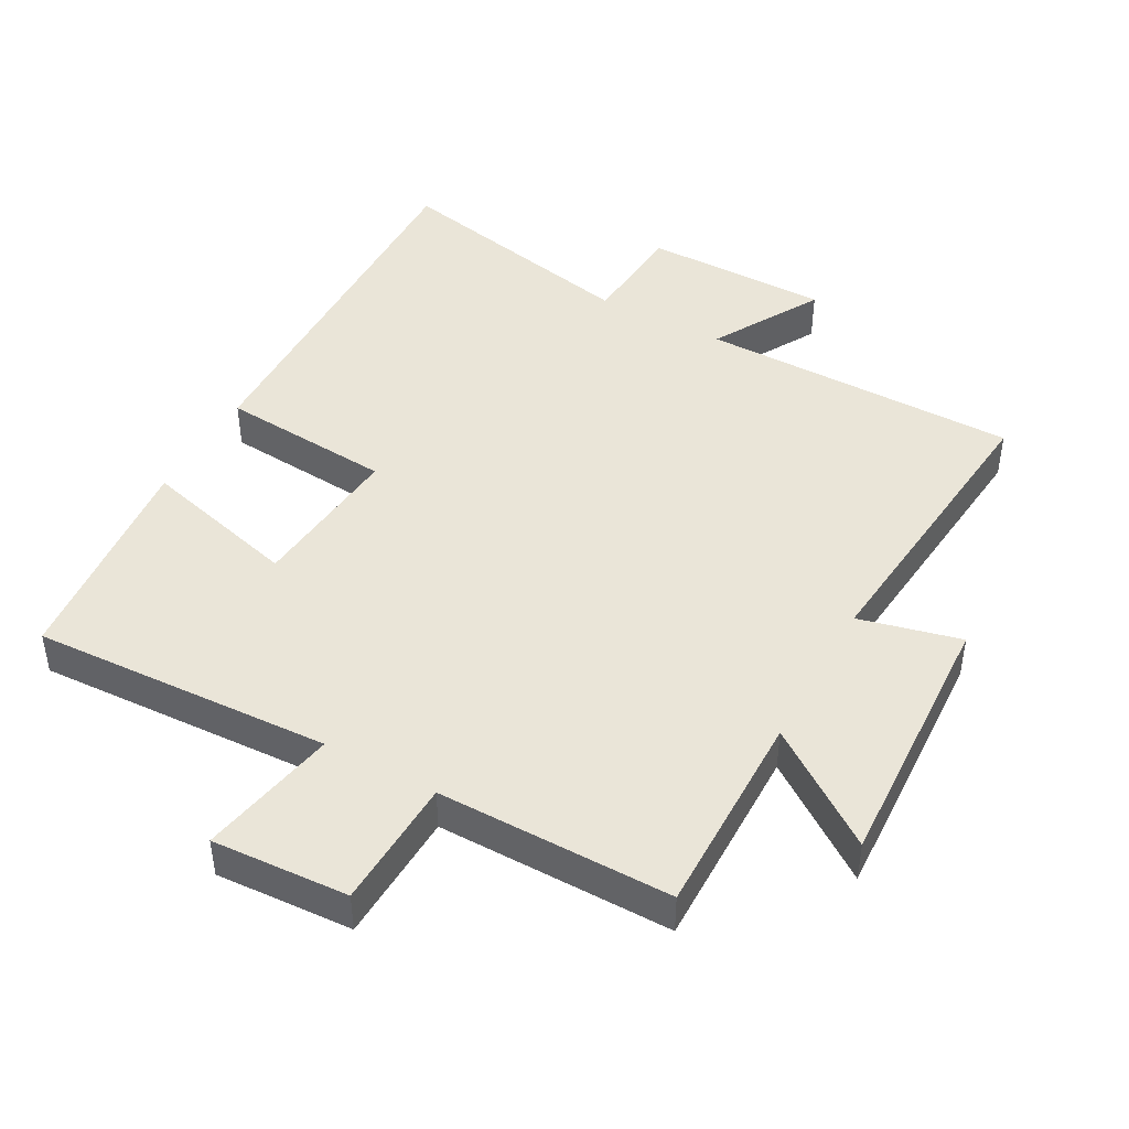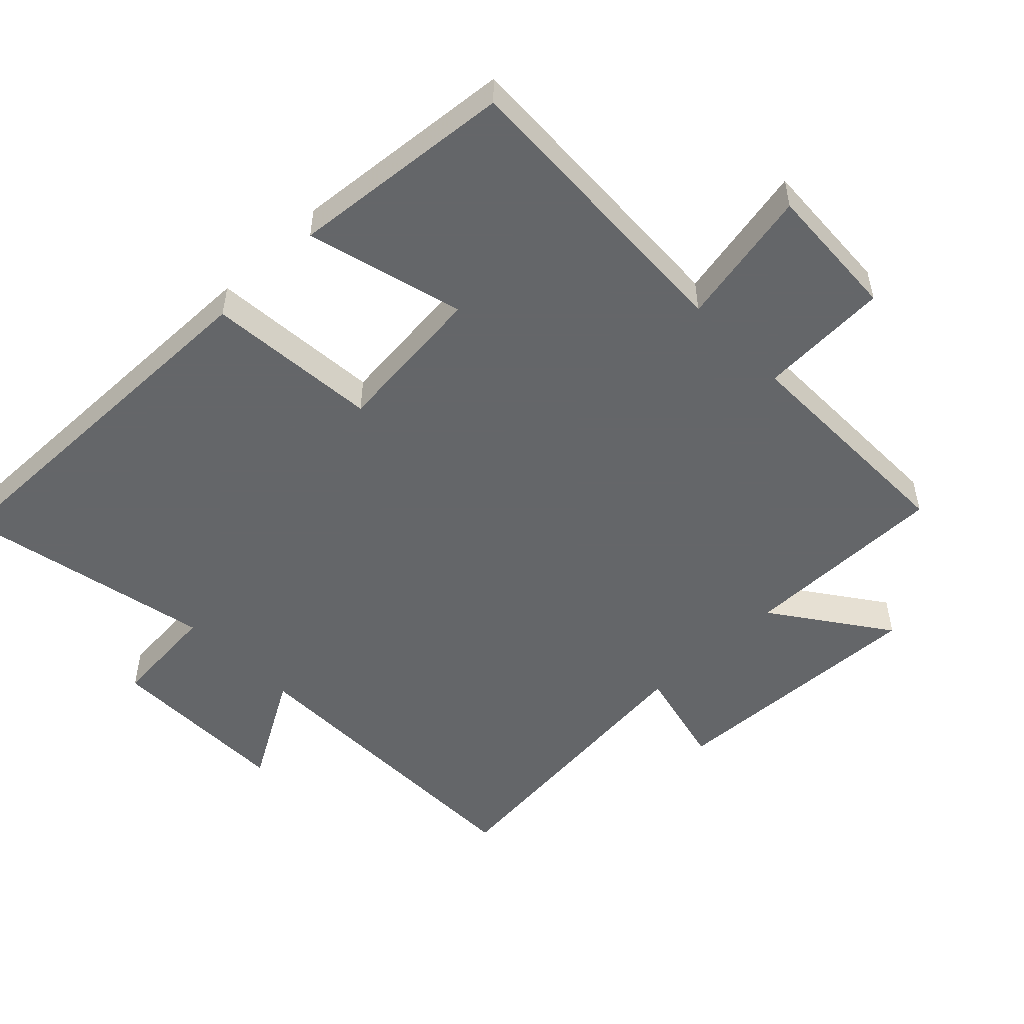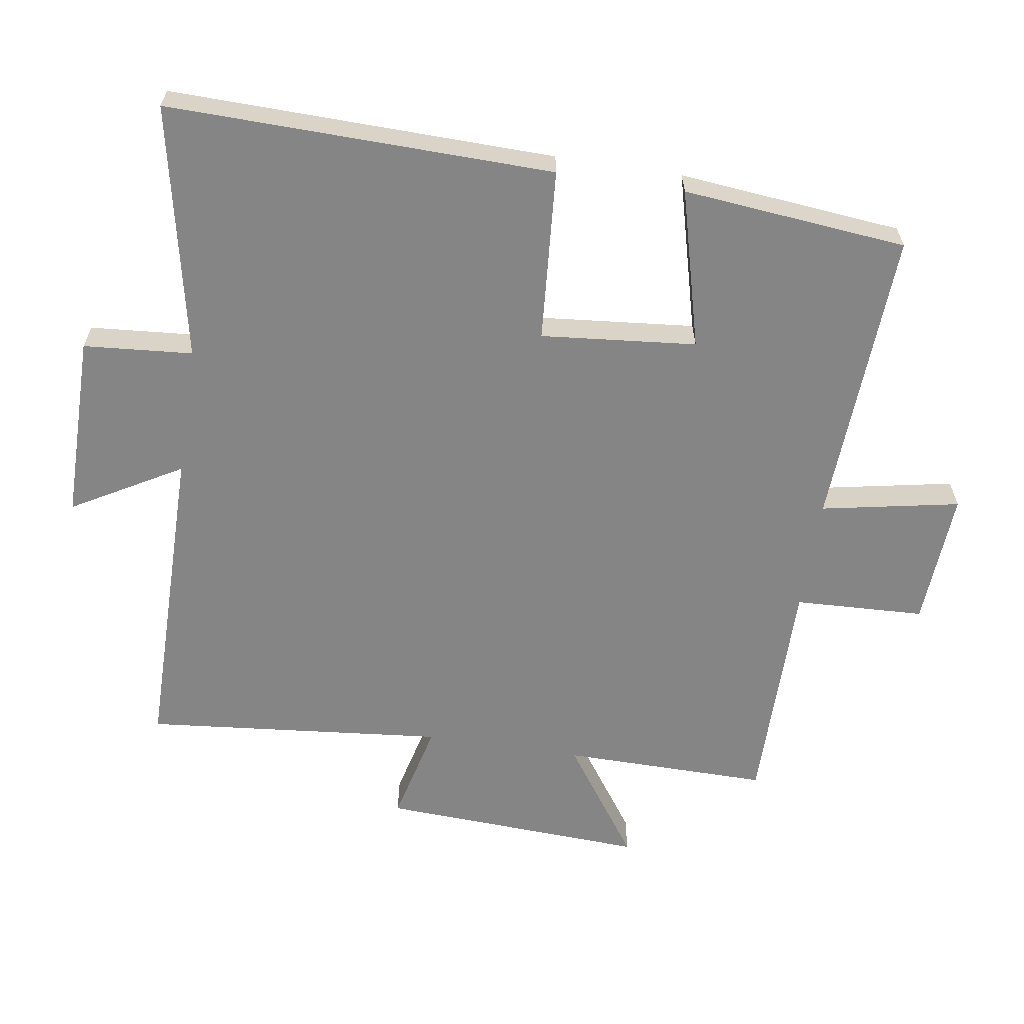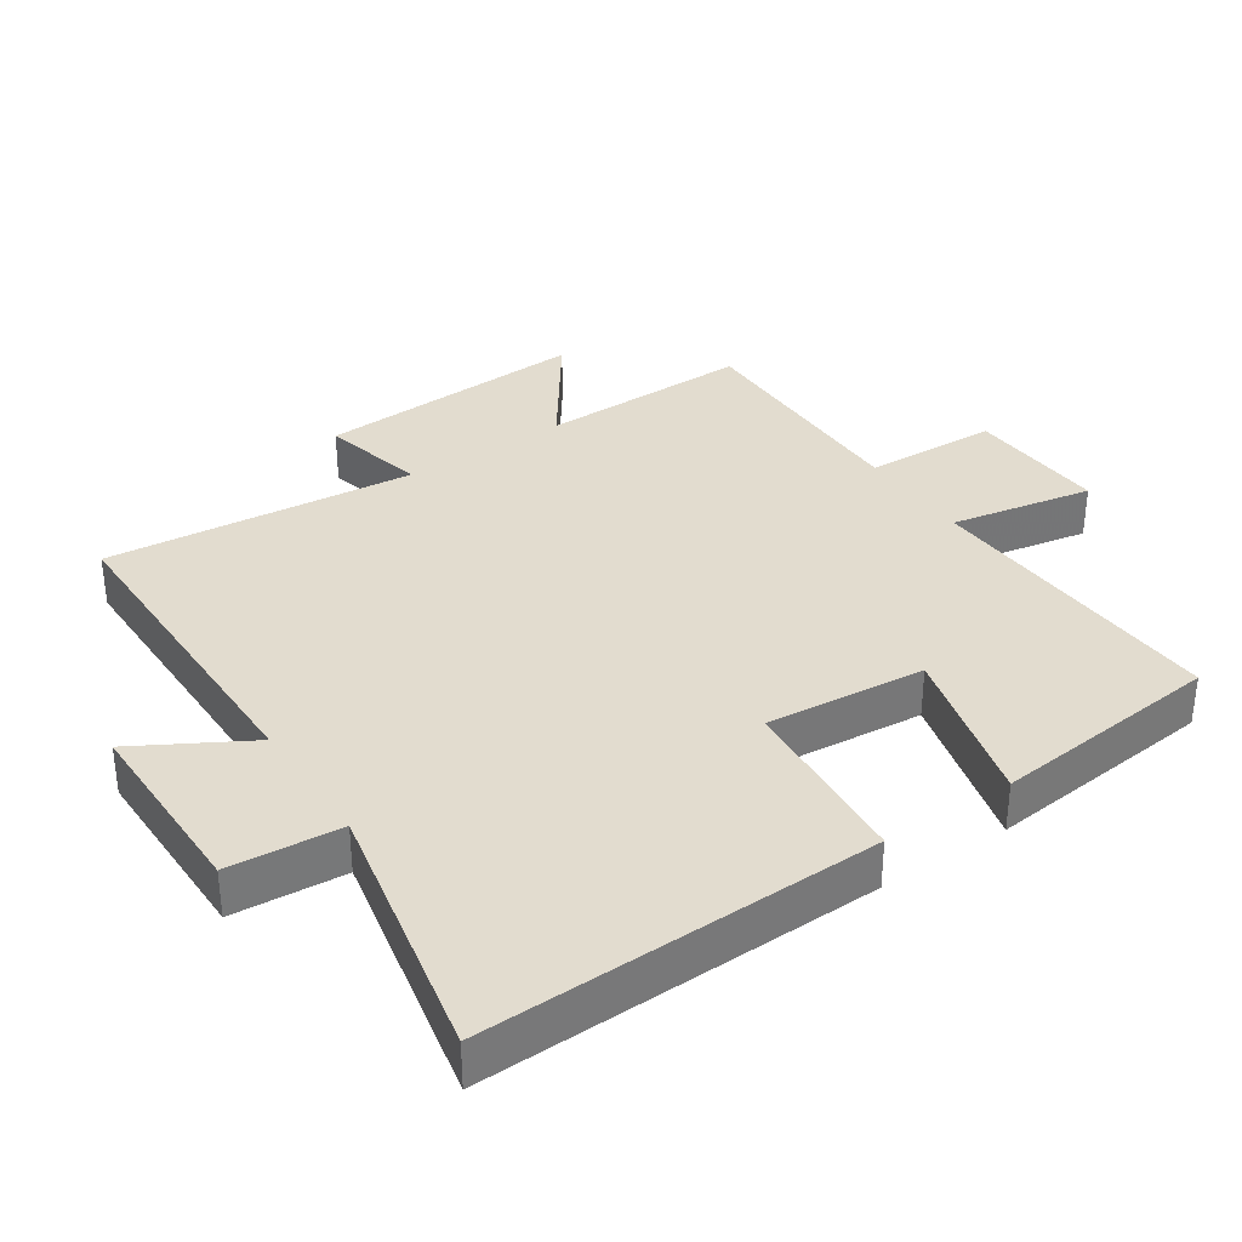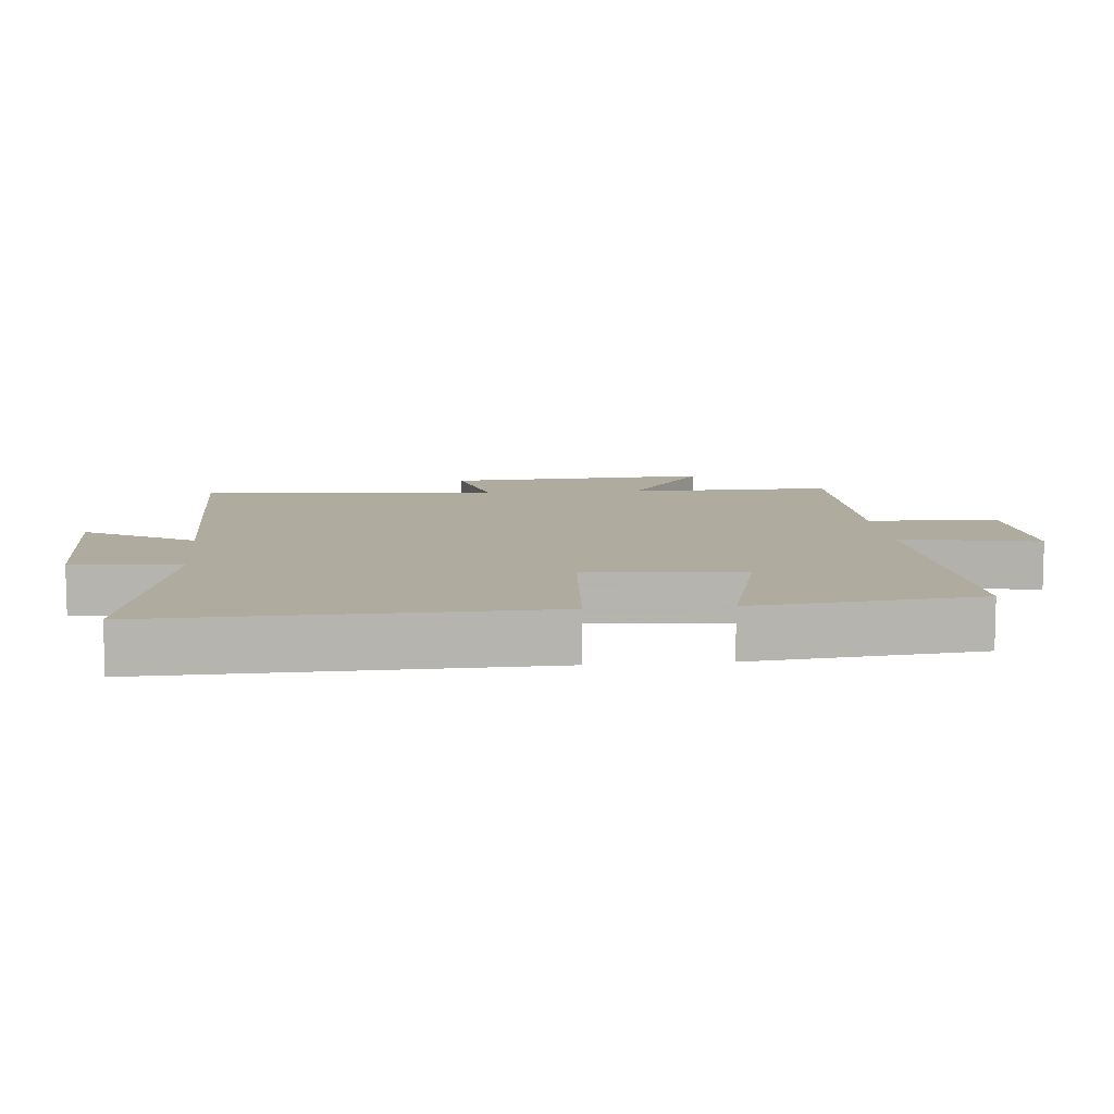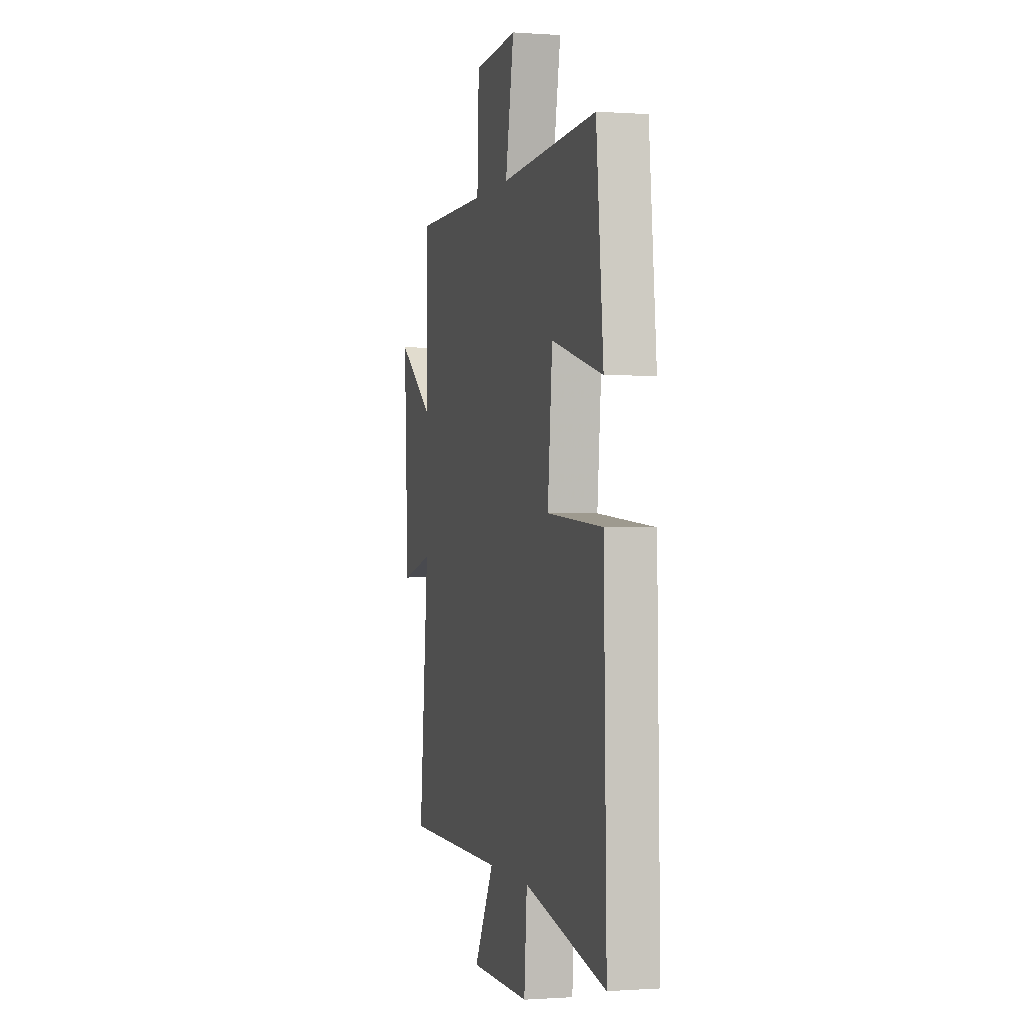
<metadata>
{"format":"obj","ext":"obj","renderer":"f3d","projection":"perspective","resolution":1024,"background":"white","views":[{"elev":44.9,"azim":28.8,"up":"+Y"},{"elev":-51.7,"azim":-45.6,"up":"+Y"},{"elev":-61.9,"azim":-98.8,"up":"+Y"},{"elev":34.6,"azim":-123.9,"up":"+Y"},{"elev":9.7,"azim":-95.5,"up":"+Y"},{"elev":-0.6,"azim":-104.8,"up":"+Z"}]}
</metadata>
<code>
v -0.467 0.07 0.522
v -0.019 0.07 0.5
v -0.059 0.07 0.707
v 0.145 0.07 0.695
v 0.153 0.07 0.5
v 0.503 0.07 0.501
v 0.5 0.07 0.192
v 0.672 0.07 0.313
v 0.652 0.07 -0.085
v 0.5 0.07 -0.048
v 0.544 0.07 -0.499
v 0.065 0.07 -0.5
v 0.158 0.07 -0.663
v -0.12 0.07 -0.663
v -0.133 0.07 -0.5
v -0.512 0.07 -0.578
v -0.5 0.07 -0.003
v -0.242 0.07 0.017
v -0.264 0.07 0.249
v -0.5 0.07 0.187
v -0.467 0 0.522
v -0.019 0 0.5
v -0.059 0 0.707
v 0.145 0 0.695
v 0.153 0 0.5
v 0.503 0 0.501
v 0.5 0 0.192
v 0.672 0 0.313
v 0.652 0 -0.085
v 0.5 0 -0.048
v 0.544 0 -0.499
v 0.065 0 -0.5
v 0.158 0 -0.663
v -0.12 0 -0.663
v -0.133 0 -0.5
v -0.512 0 -0.578
v -0.5 0 -0.003
v -0.242 0 0.017
v -0.264 0 0.249
v -0.5 0 0.187
f 19 20 1 2
f 18 19 2
f 15 16 17 18
f 15 18 2
f 12 13 14 15
f 10 11 12 15
f 10 15 2
f 7 8 9 10
f 7 10 2
f 5 6 7
f 5 7 2
f 2 3 4 5
f 22 21 40 39
f 22 39 38
f 38 37 36 35
f 22 38 35
f 35 34 33 32
f 35 32 31 30
f 22 35 30
f 30 29 28 27
f 22 30 27
f 27 26 25
f 22 27 25
f 25 24 23 22
f 1 21 22 2
f 2 22 23 3
f 3 23 24 4
f 4 24 25 5
f 5 25 26 6
f 6 26 27 7
f 7 27 28 8
f 8 28 29 9
f 9 29 30 10
f 10 30 31 11
f 11 31 32 12
f 12 32 33 13
f 13 33 34 14
f 14 34 35 15
f 15 35 36 16
f 16 36 37 17
f 17 37 38 18
f 18 38 39 19
f 19 39 40 20
f 20 40 21 1

</code>
